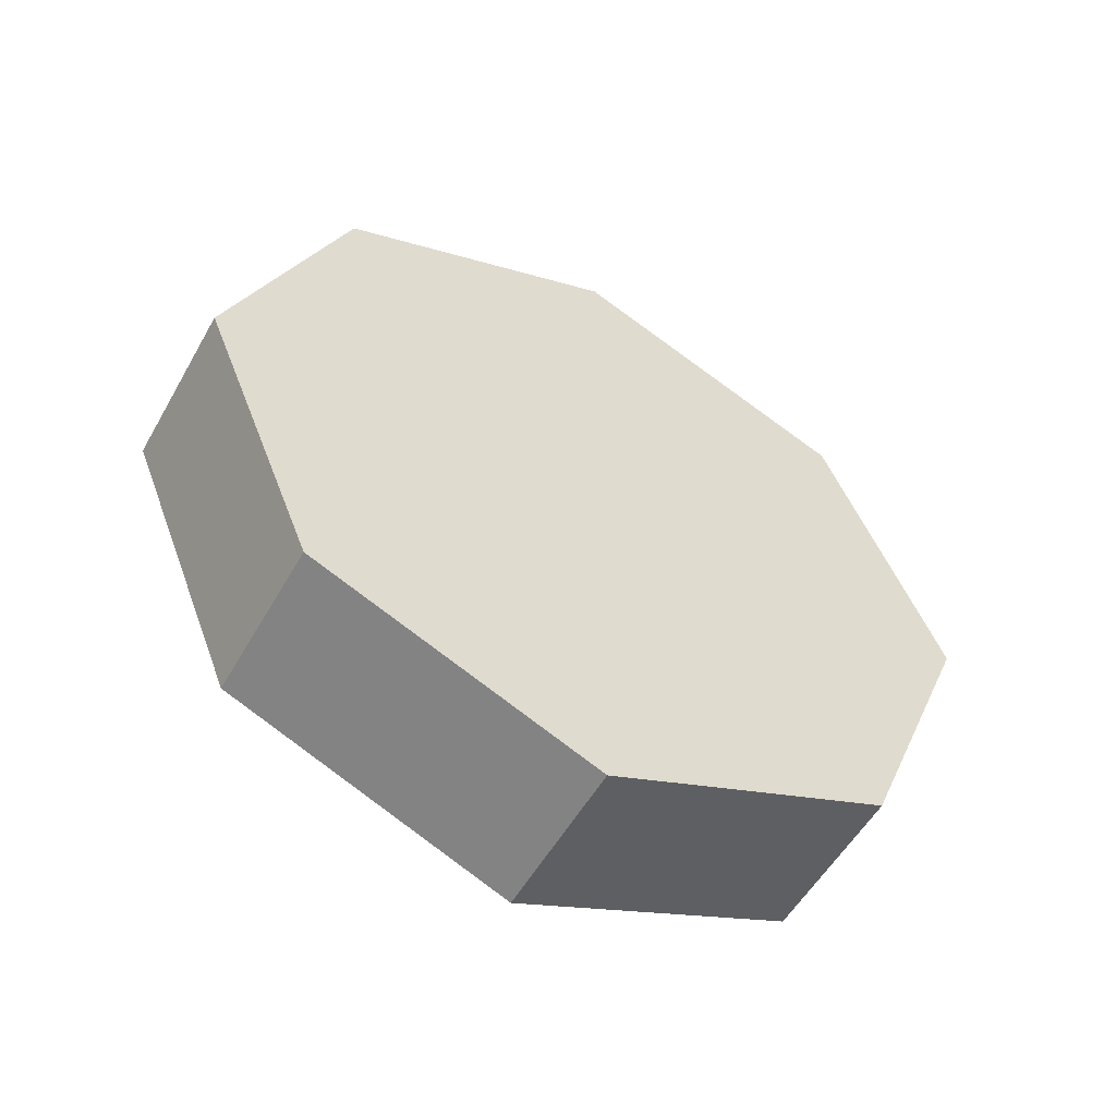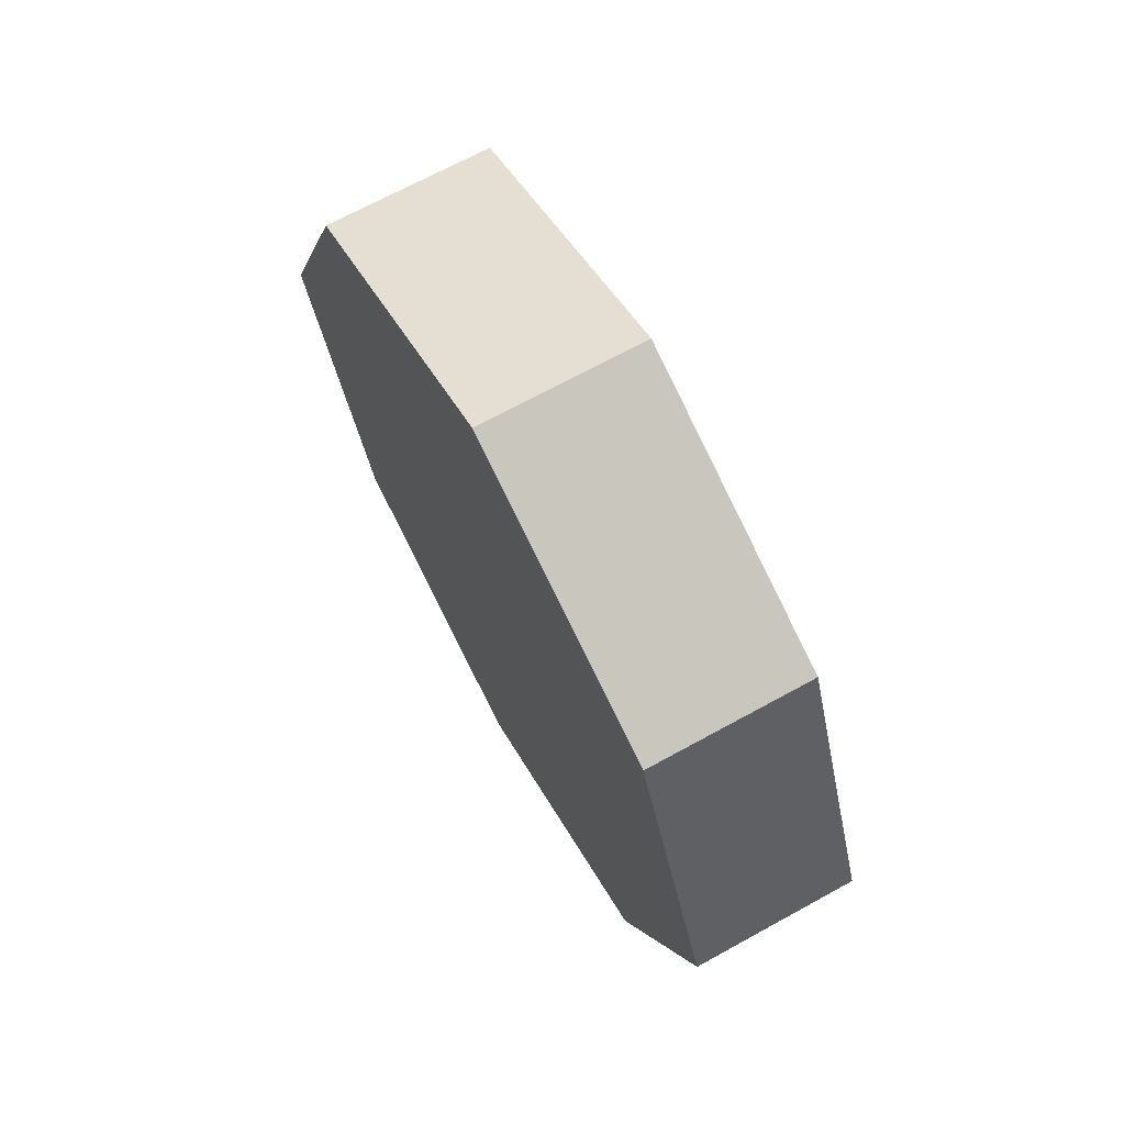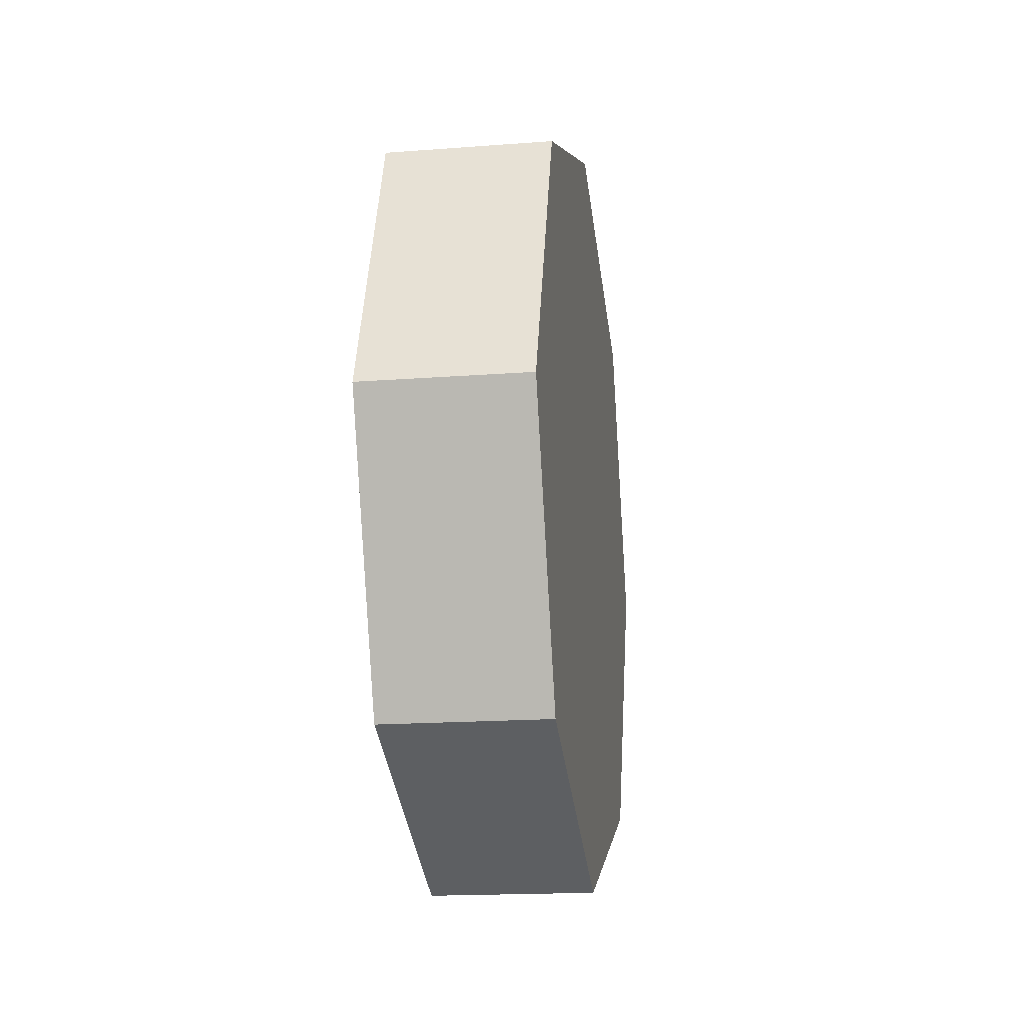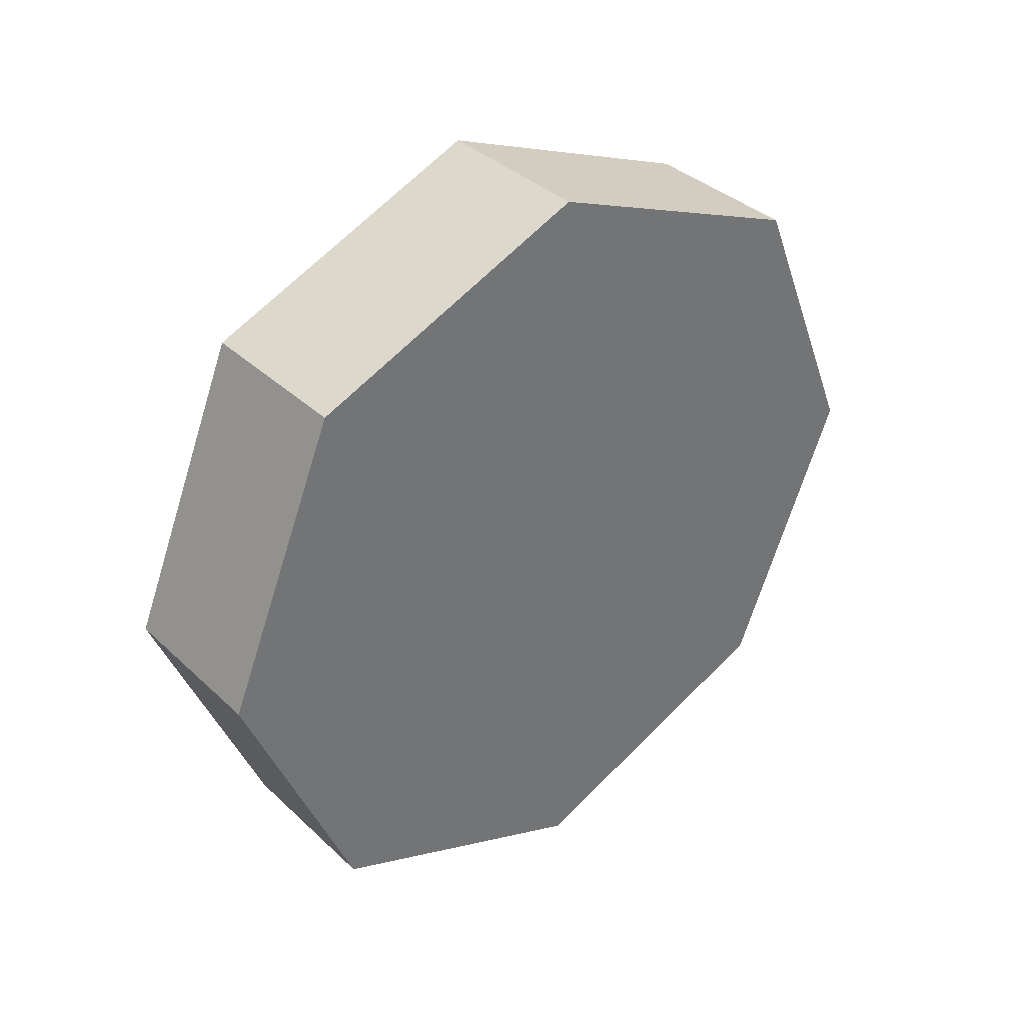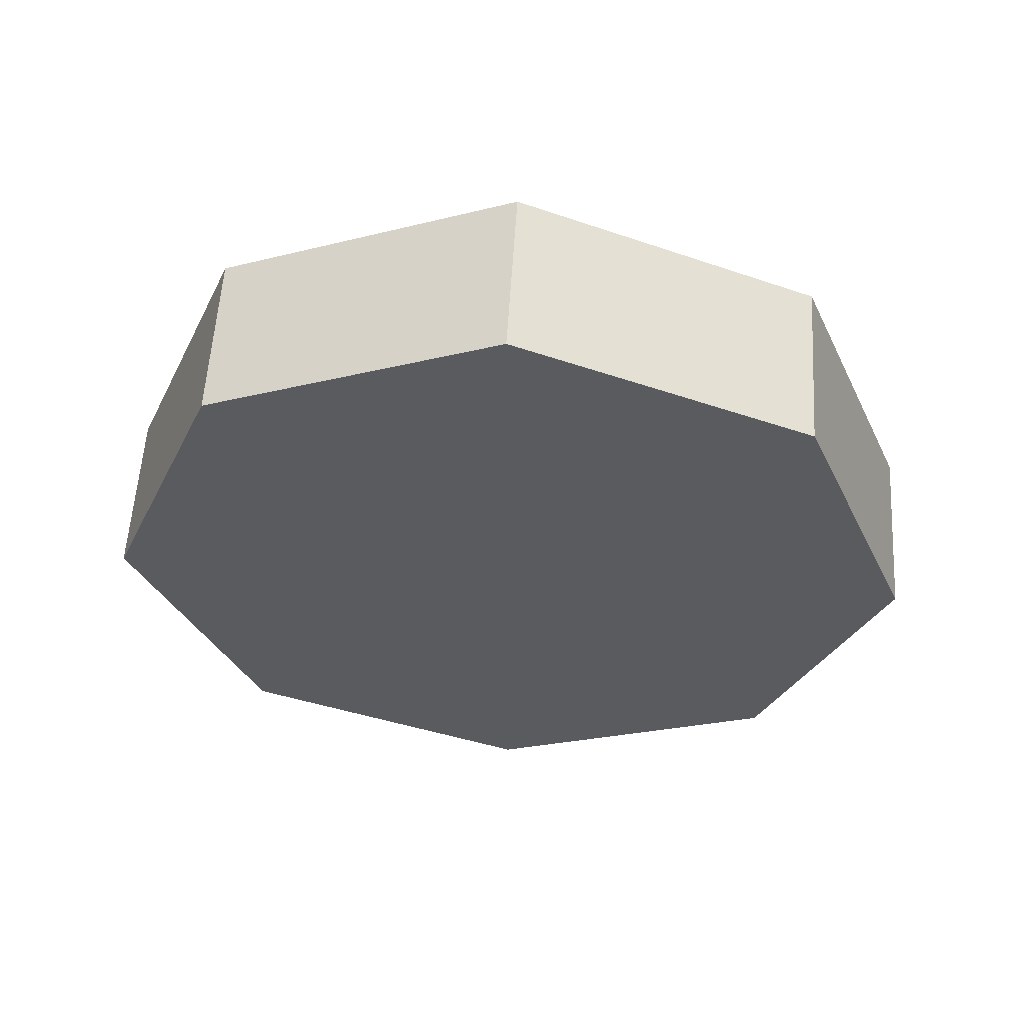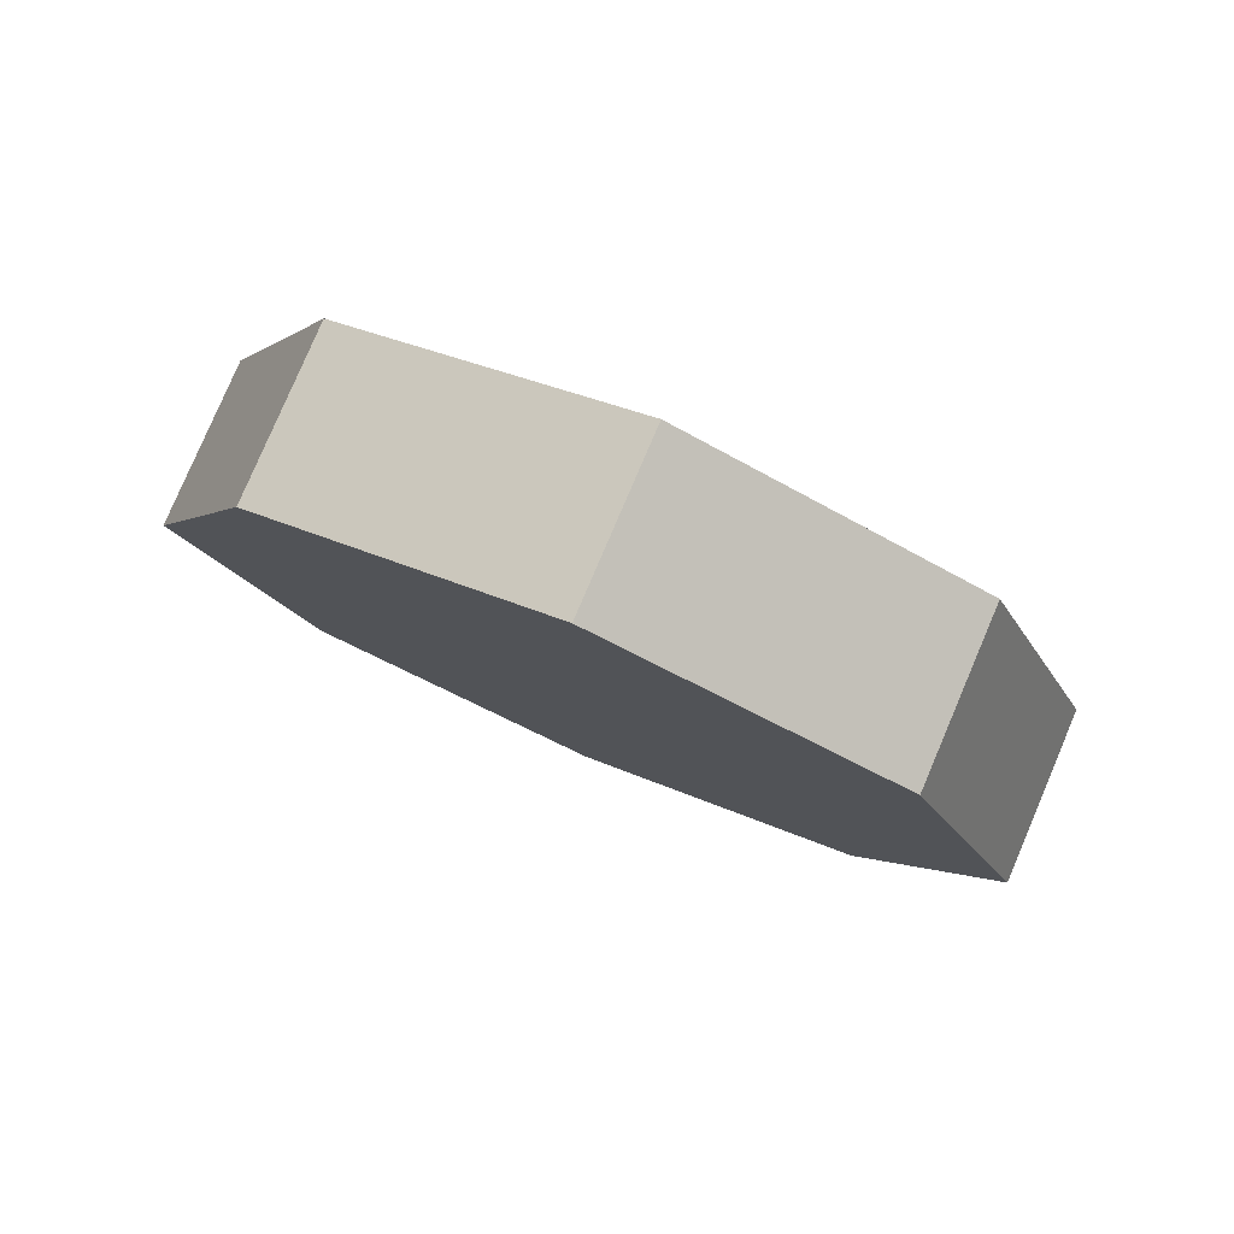
<metadata>
{"format":"obj","ext":"obj","renderer":"f3d","projection":"perspective","resolution":1024,"background":"white","views":[{"elev":-54.3,"azim":-119.2,"up":"+Y"},{"elev":69.0,"azim":151.2,"up":"+Y"},{"elev":-17.4,"azim":8.6,"up":"+Z"},{"elev":36.4,"azim":50.2,"up":"+Z"},{"elev":57.4,"azim":93.5,"up":"+Z"},{"elev":80.0,"azim":-66.9,"up":"+Y"}]}
</metadata>
<code>
o Cylinder.001_Cylinder.003
v -0.1 0.49 0
v 0.1 0.49 -0
v -0.1 0.3465 -0.3465
v 0.1 0.3465 -0.3465
v -0.1 -0 -0.49
v 0.1 -0 -0.49
v -0.1 -0.3465 -0.3465
v 0.1 -0.3465 -0.3465
v -0.1 -0.49 0
v 0.1 -0.49 0
v -0.1 -0.3465 0.3465
v 0.1 -0.3465 0.3465
v -0.1 0 0.49
v 0.1 0 0.49
v -0.1 0.3465 0.3465
v 0.1 0.3465 0.3465
f 1 2 4
f 4 6 5
f 6 8 7
f 8 10 9
f 10 12 11
f 12 14 13
f 4 2 12
f 15 16 2
f 14 16 15
f 13 5 9
f 3 1 4
f 3 4 5
f 5 6 7
f 7 8 9
f 9 10 11
f 11 12 13
f 12 6 4
f 12 10 8
f 16 14 12
f 12 2 16
f 12 8 6
f 1 15 2
f 13 14 15
f 13 15 1
f 9 11 13
f 5 7 9
f 1 3 5
f 5 13 1

</code>
